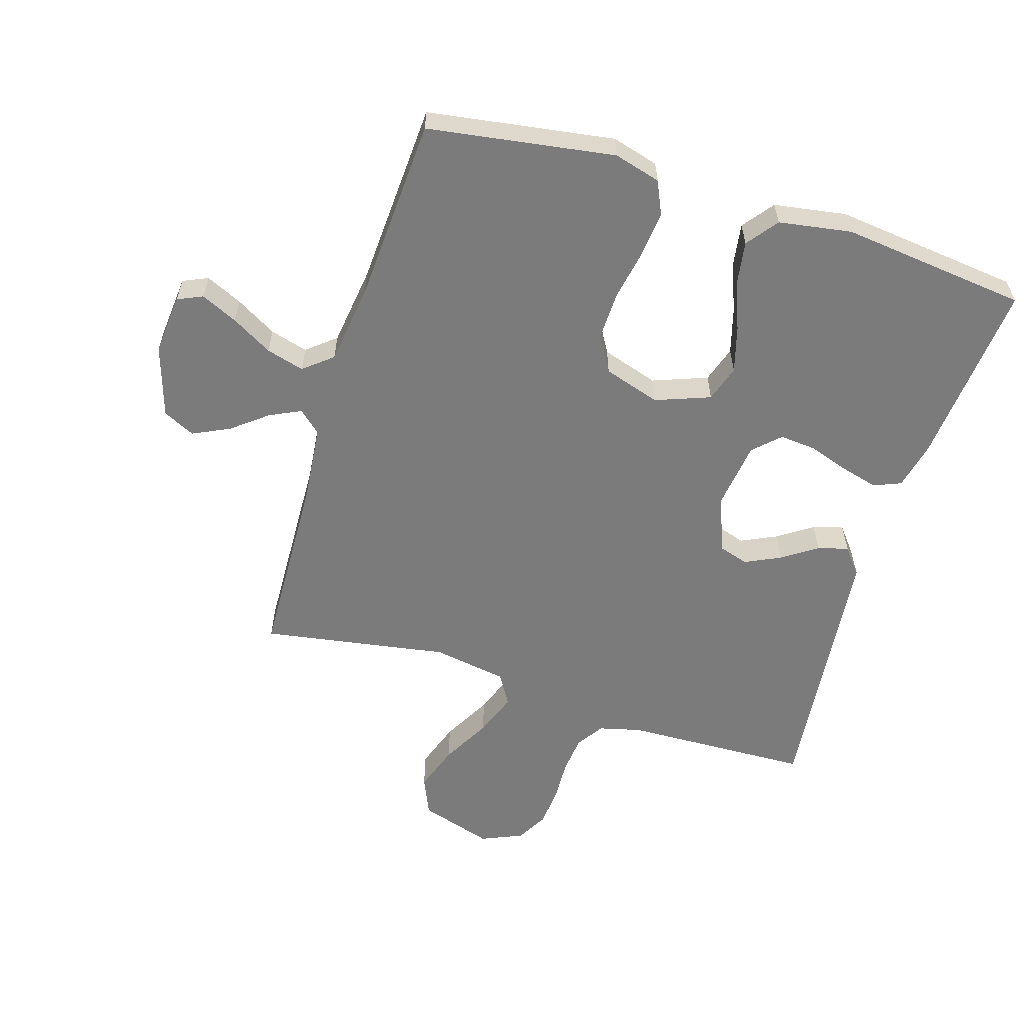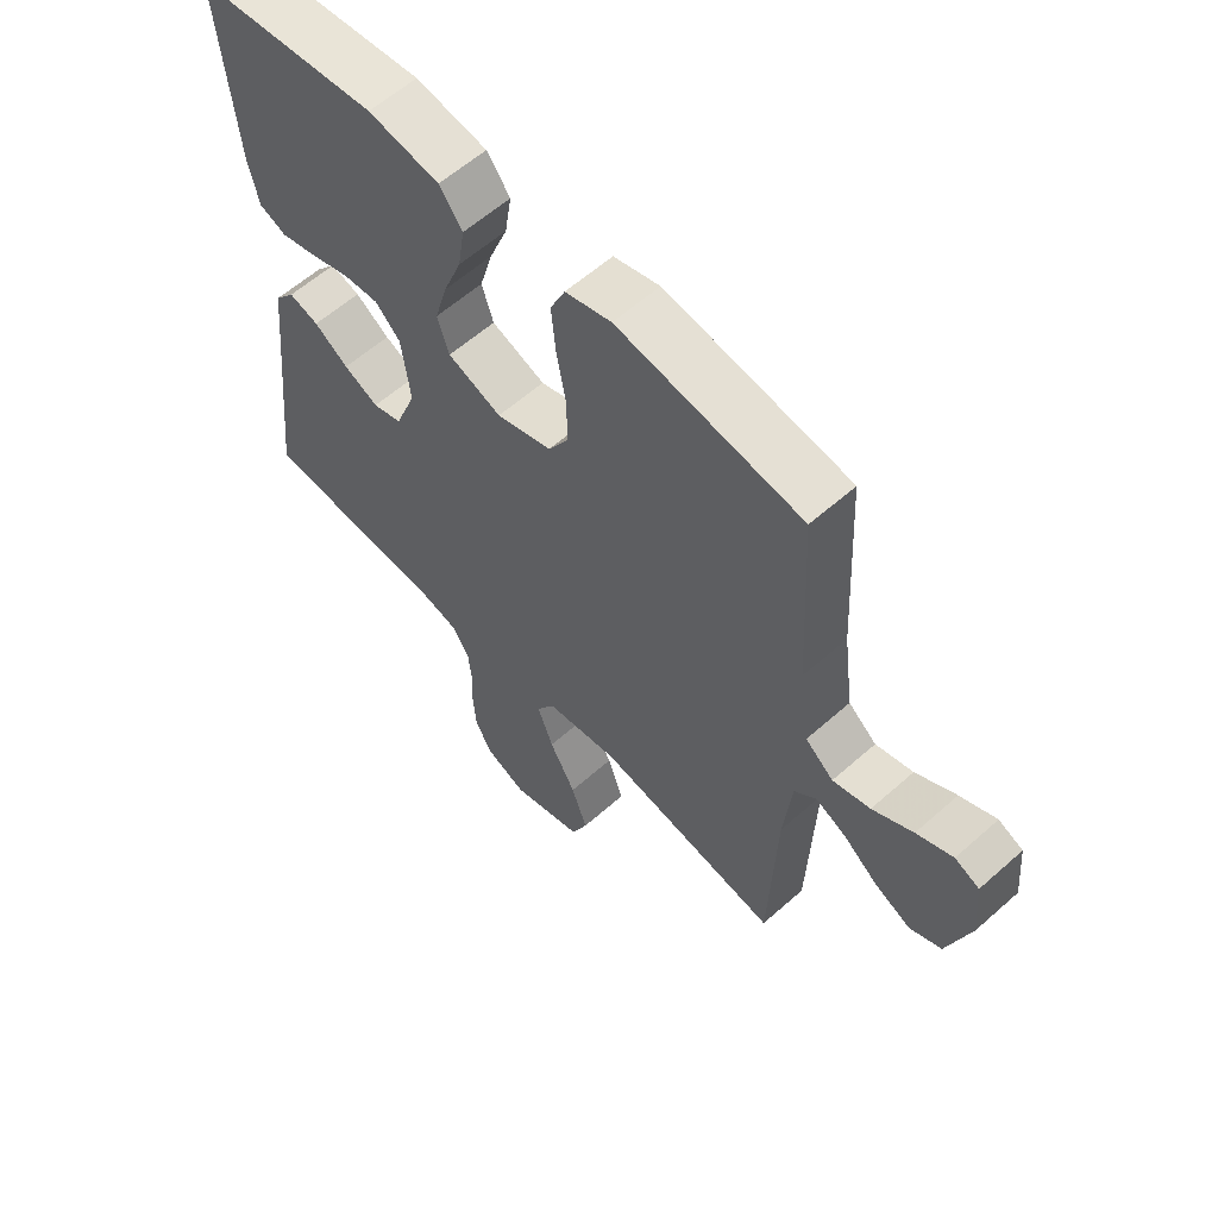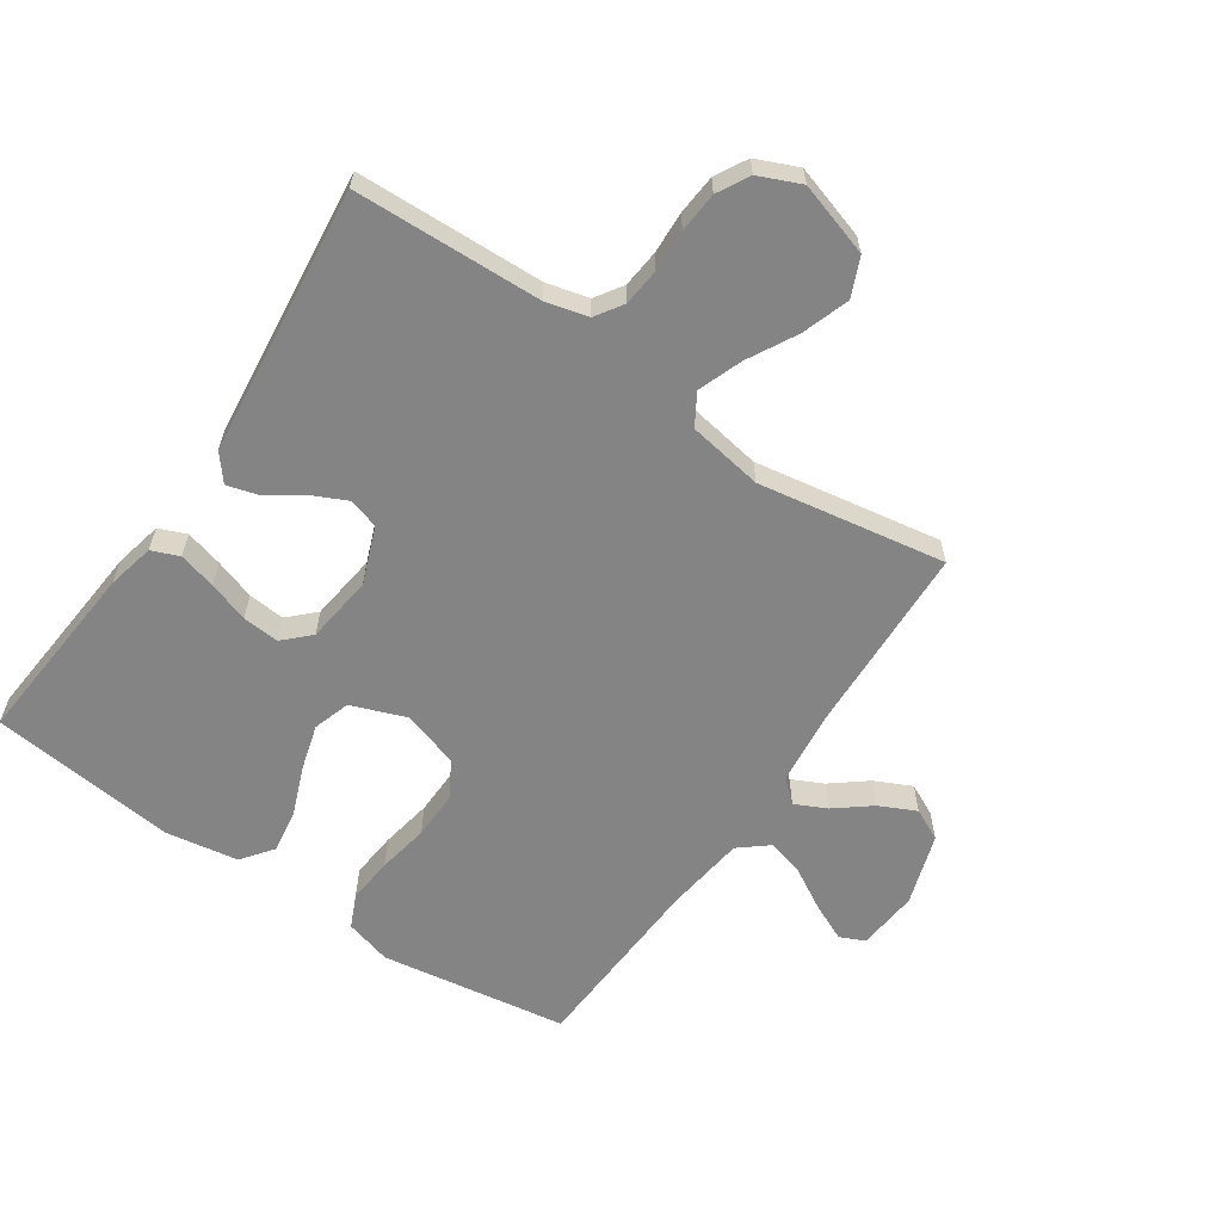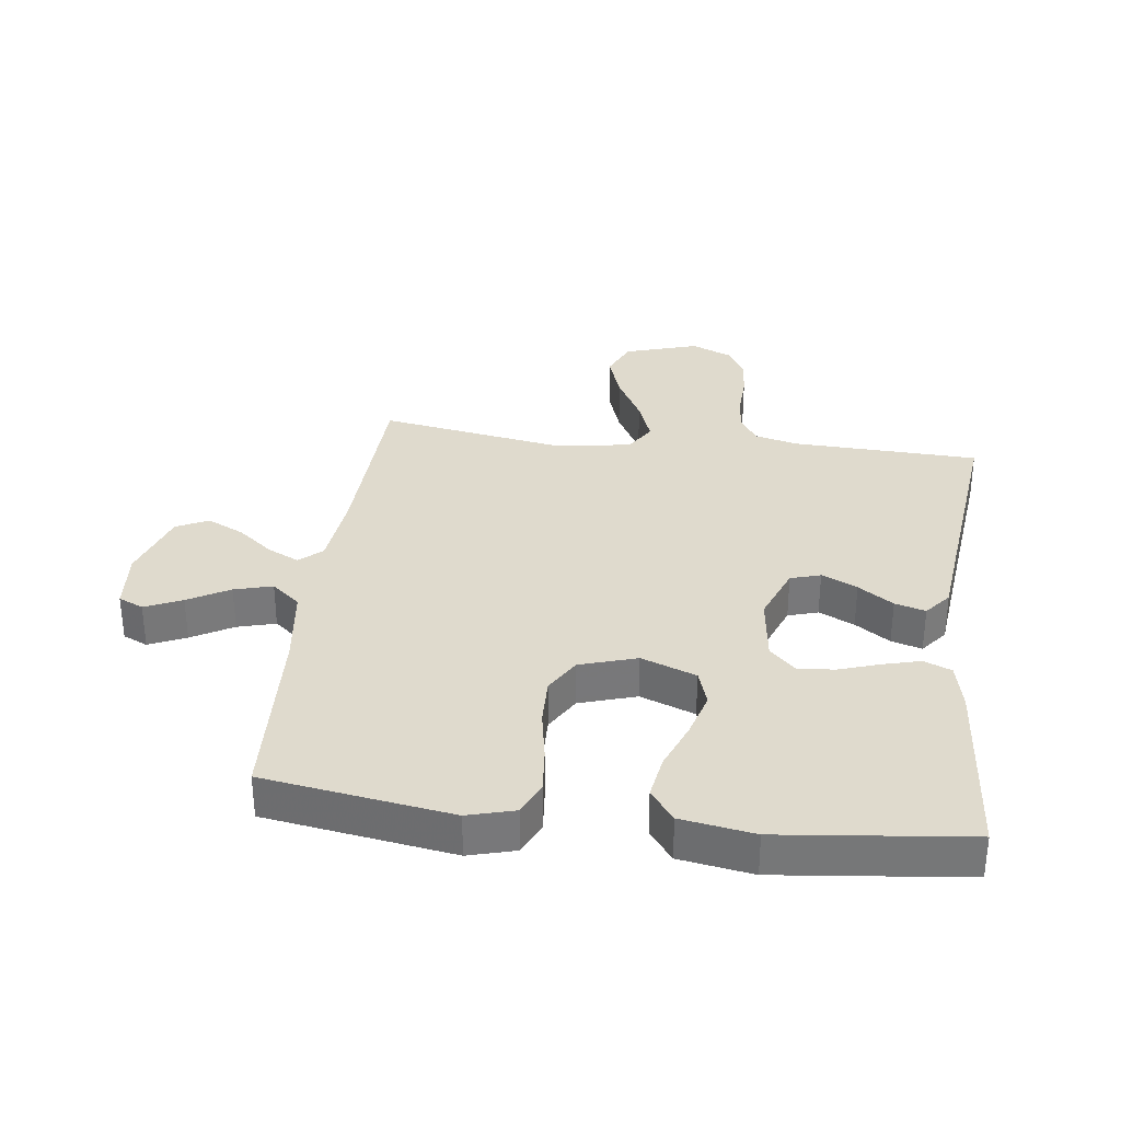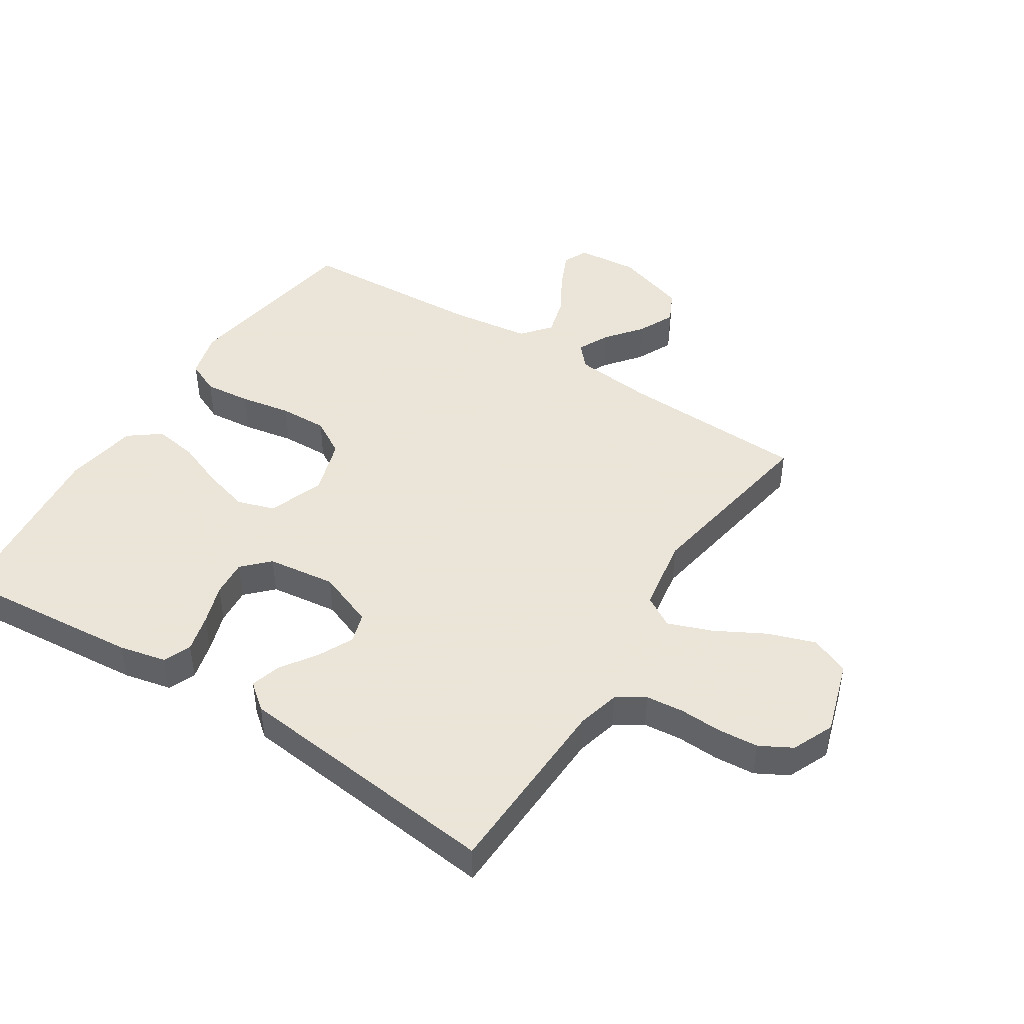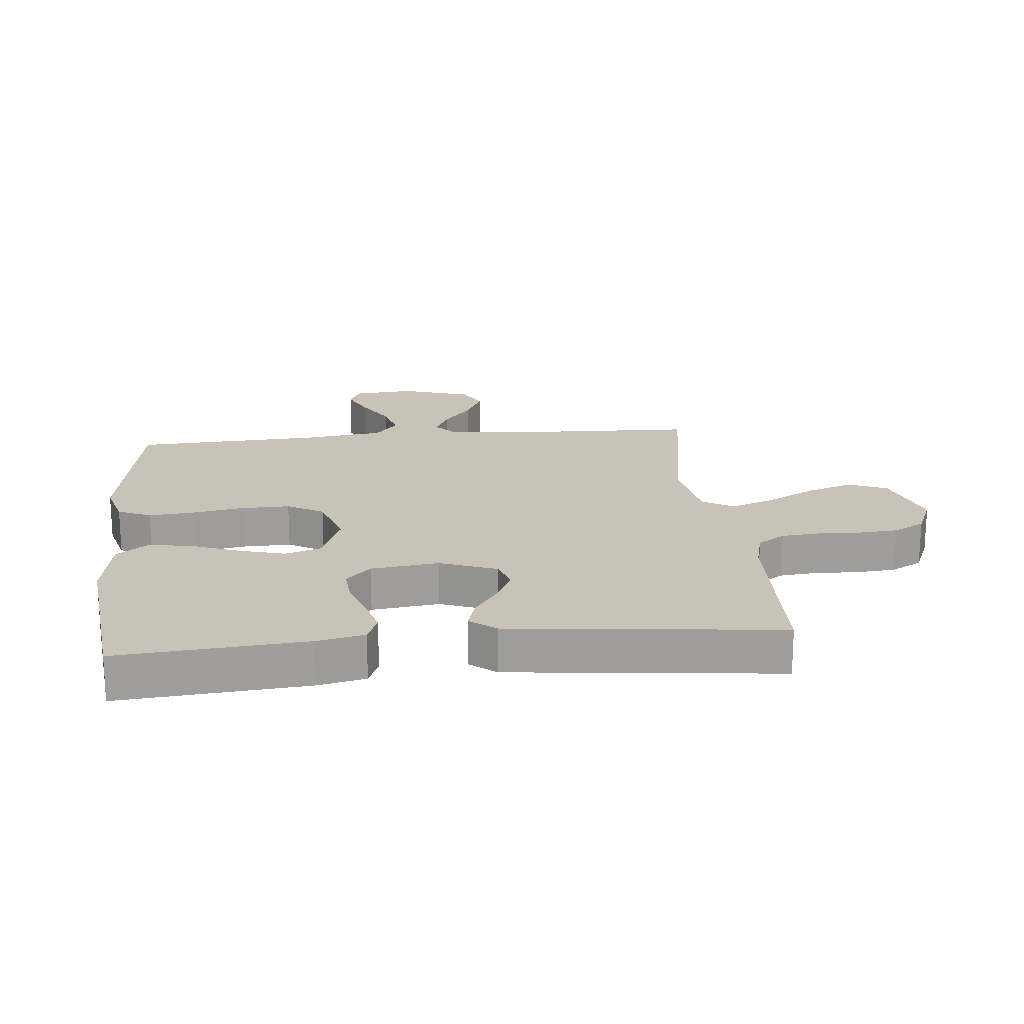
<metadata>
{"format":"obj","ext":"obj","renderer":"f3d","projection":"perspective","resolution":1024,"background":"white","views":[{"elev":-58.5,"azim":-17.2,"up":"+Y"},{"elev":59.8,"azim":-132.3,"up":"+Z"},{"elev":-61.3,"azim":145.9,"up":"+Y"},{"elev":32.9,"azim":7.4,"up":"+Y"},{"elev":45.5,"azim":122.7,"up":"+Y"},{"elev":19.4,"azim":84.4,"up":"+Y"}]}
</metadata>
<code>
v -0.5 0.07 -0.5
v -0.511 0.07 -0.2
v -0.524 0.07 -0.075
v -0.56 0.07 -0.043
v -0.61 0.07 -0.067
v -0.667 0.07 -0.112
v -0.726 0.07 -0.14
v -0.777 0.07 -0.115
v -0.814 0.07 0
v -0.805 0.07 0.098
v -0.765 0.07 0.116
v -0.706 0.07 0.089
v -0.64 0.07 0.051
v -0.579 0.07 0.034
v -0.533 0.07 0.072
v -0.516 0.07 0.2
v -0.5 0.07 0.5
v -0.2 0.07 0.546
v -0.125 0.07 0.525
v -0.101 0.07 0.472
v -0.108 0.07 0.398
v -0.123 0.07 0.316
v -0.125 0.07 0.239
v -0.091 0.07 0.181
v 0 0.07 0.152
v 0.088 0.07 0.185
v 0.107 0.07 0.244
v 0.086 0.07 0.318
v 0.056 0.07 0.395
v 0.045 0.07 0.465
v 0.083 0.07 0.515
v 0.2 0.07 0.534
v 0.5 0.07 0.5
v 0.474 0.07 0.2
v 0.457 0.07 0.124
v 0.413 0.07 0.106
v 0.353 0.07 0.122
v 0.288 0.07 0.144
v 0.229 0.07 0.149
v 0.188 0.07 0.109
v 0.174 0.07 0
v 0.209 0.07 -0.091
v 0.257 0.07 -0.106
v 0.314 0.07 -0.079
v 0.37 0.07 -0.041
v 0.419 0.07 -0.027
v 0.453 0.07 -0.069
v 0.467 0.07 -0.2
v 0.5 0.07 -0.5
v 0.2 0.07 -0.51
v 0.132 0.07 -0.527
v 0.103 0.07 -0.571
v 0.097 0.07 -0.632
v 0.1 0.07 -0.699
v 0.095 0.07 -0.764
v 0.067 0.07 -0.815
v 0 0.07 -0.844
v -0.118 0.07 -0.807
v -0.145 0.07 -0.745
v -0.119 0.07 -0.669
v -0.076 0.07 -0.59
v -0.05 0.07 -0.52
v -0.08 0.07 -0.47
v -0.2 0.07 -0.45
v -0.5 0 -0.5
v -0.511 0 -0.2
v -0.524 0 -0.075
v -0.56 0 -0.043
v -0.61 0 -0.067
v -0.667 0 -0.112
v -0.726 0 -0.14
v -0.777 0 -0.115
v -0.814 0 0
v -0.805 0 0.098
v -0.765 0 0.116
v -0.706 0 0.089
v -0.64 0 0.051
v -0.579 0 0.034
v -0.533 0 0.072
v -0.516 0 0.2
v -0.5 0 0.5
v -0.2 0 0.546
v -0.125 0 0.525
v -0.101 0 0.472
v -0.108 0 0.398
v -0.123 0 0.316
v -0.125 0 0.239
v -0.091 0 0.181
v 0 0 0.152
v 0.088 0 0.185
v 0.107 0 0.244
v 0.086 0 0.318
v 0.056 0 0.395
v 0.045 0 0.465
v 0.083 0 0.515
v 0.2 0 0.534
v 0.5 0 0.5
v 0.474 0 0.2
v 0.457 0 0.124
v 0.413 0 0.106
v 0.353 0 0.122
v 0.288 0 0.144
v 0.229 0 0.149
v 0.188 0 0.109
v 0.174 0 0
v 0.209 0 -0.091
v 0.257 0 -0.106
v 0.314 0 -0.079
v 0.37 0 -0.041
v 0.419 0 -0.027
v 0.453 0 -0.069
v 0.467 0 -0.2
v 0.5 0 -0.5
v 0.2 0 -0.51
v 0.132 0 -0.527
v 0.103 0 -0.571
v 0.097 0 -0.632
v 0.1 0 -0.699
v 0.095 0 -0.764
v 0.067 0 -0.815
v 0 0 -0.844
v -0.118 0 -0.807
v -0.145 0 -0.745
v -0.119 0 -0.669
v -0.076 0 -0.59
v -0.05 0 -0.52
v -0.08 0 -0.47
v -0.2 0 -0.45
f 59 60 61
f 58 59 61
f 57 58 61
f 56 57 61
f 55 56 61
f 54 55 61
f 53 54 61
f 52 53 61 62
f 51 52 62 63
f 48 49 50
f 50 51 63
f 48 50 63
f 47 48 63
f 46 47 63
f 45 46 63
f 44 45 63
f 36 37 38
f 35 36 38
f 34 35 38
f 33 34 38
f 32 33 38
f 31 32 38
f 30 31 38
f 29 30 38
f 28 29 38
f 27 28 38 39
f 26 27 39 40
f 20 21 22
f 19 20 22
f 18 19 22
f 17 18 22
f 16 17 22
f 15 16 22 23
f 14 15 23 24
f 11 12 13
f 10 11 13
f 9 10 13
f 8 9 13
f 7 8 13
f 6 7 13
f 5 6 13
f 4 5 13 14
f 14 24 25
f 4 14 25
f 3 4 25
f 64 1 2
f 43 44 63 64
f 64 2 3
f 43 64 3
f 42 43 3
f 3 25 26
f 42 3 26
f 41 42 26
f 26 40 41
f 125 124 123
f 125 123 122
f 125 122 121
f 125 121 120
f 125 120 119
f 125 119 118
f 125 118 117
f 126 125 117 116
f 127 126 116 115
f 114 113 112
f 127 115 114
f 127 114 112
f 127 112 111
f 127 111 110
f 127 110 109
f 127 109 108
f 102 101 100
f 102 100 99
f 102 99 98
f 102 98 97
f 102 97 96
f 102 96 95
f 102 95 94
f 102 94 93
f 102 93 92
f 103 102 92 91
f 104 103 91 90
f 86 85 84
f 86 84 83
f 86 83 82
f 86 82 81
f 86 81 80
f 87 86 80 79
f 88 87 79 78
f 77 76 75
f 77 75 74
f 77 74 73
f 77 73 72
f 77 72 71
f 77 71 70
f 77 70 69
f 78 77 69 68
f 89 88 78
f 89 78 68
f 89 68 67
f 66 65 128
f 128 127 108 107
f 67 66 128
f 67 128 107
f 67 107 106
f 90 89 67
f 90 67 106
f 90 106 105
f 105 104 90
f 1 65 66 2
f 2 66 67 3
f 3 67 68 4
f 4 68 69 5
f 5 69 70 6
f 6 70 71 7
f 7 71 72 8
f 8 72 73 9
f 9 73 74 10
f 10 74 75 11
f 11 75 76 12
f 12 76 77 13
f 13 77 78 14
f 14 78 79 15
f 15 79 80 16
f 16 80 81 17
f 17 81 82 18
f 18 82 83 19
f 19 83 84 20
f 20 84 85 21
f 21 85 86 22
f 22 86 87 23
f 23 87 88 24
f 24 88 89 25
f 25 89 90 26
f 26 90 91 27
f 27 91 92 28
f 28 92 93 29
f 29 93 94 30
f 30 94 95 31
f 31 95 96 32
f 32 96 97 33
f 33 97 98 34
f 34 98 99 35
f 35 99 100 36
f 36 100 101 37
f 37 101 102 38
f 38 102 103 39
f 39 103 104 40
f 40 104 105 41
f 41 105 106 42
f 42 106 107 43
f 43 107 108 44
f 44 108 109 45
f 45 109 110 46
f 46 110 111 47
f 47 111 112 48
f 48 112 113 49
f 49 113 114 50
f 50 114 115 51
f 51 115 116 52
f 52 116 117 53
f 53 117 118 54
f 54 118 119 55
f 55 119 120 56
f 56 120 121 57
f 57 121 122 58
f 58 122 123 59
f 59 123 124 60
f 60 124 125 61
f 61 125 126 62
f 62 126 127 63
f 63 127 128 64
f 64 128 65 1

</code>
